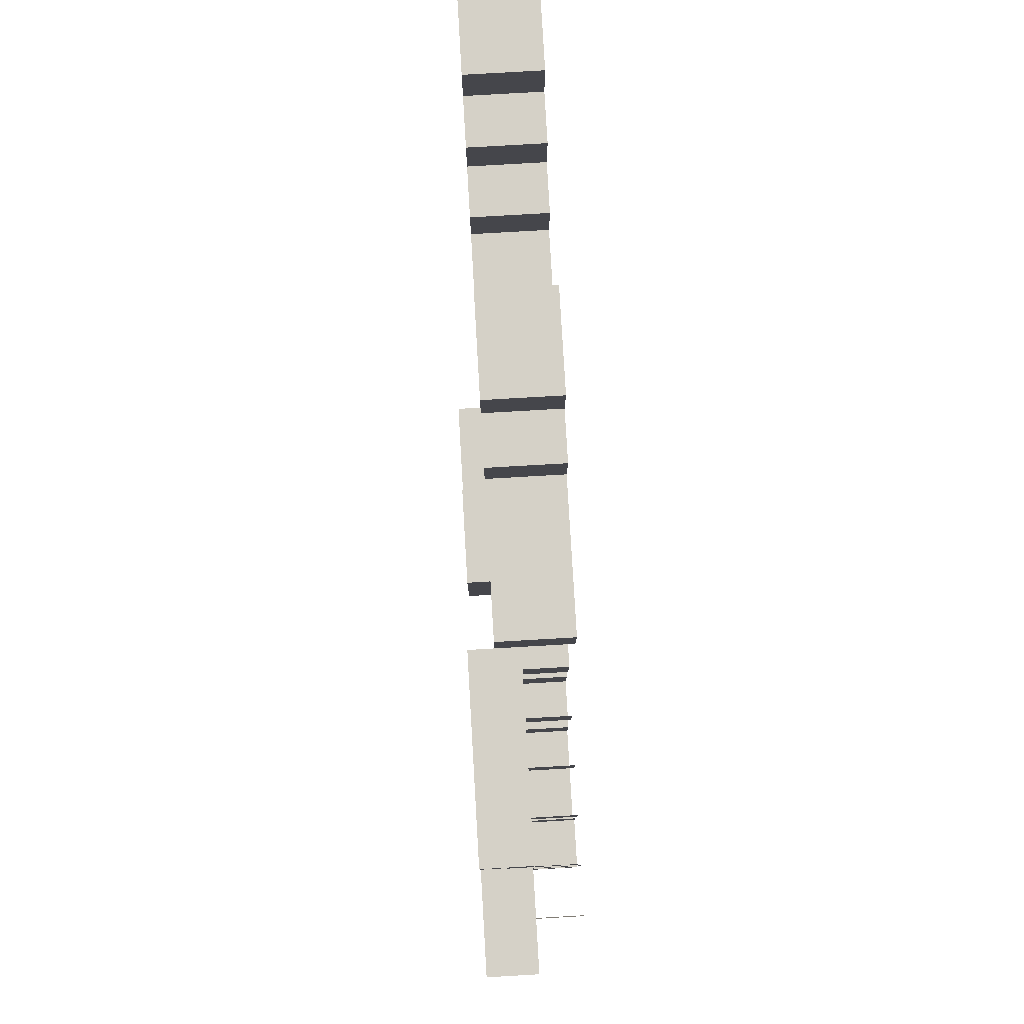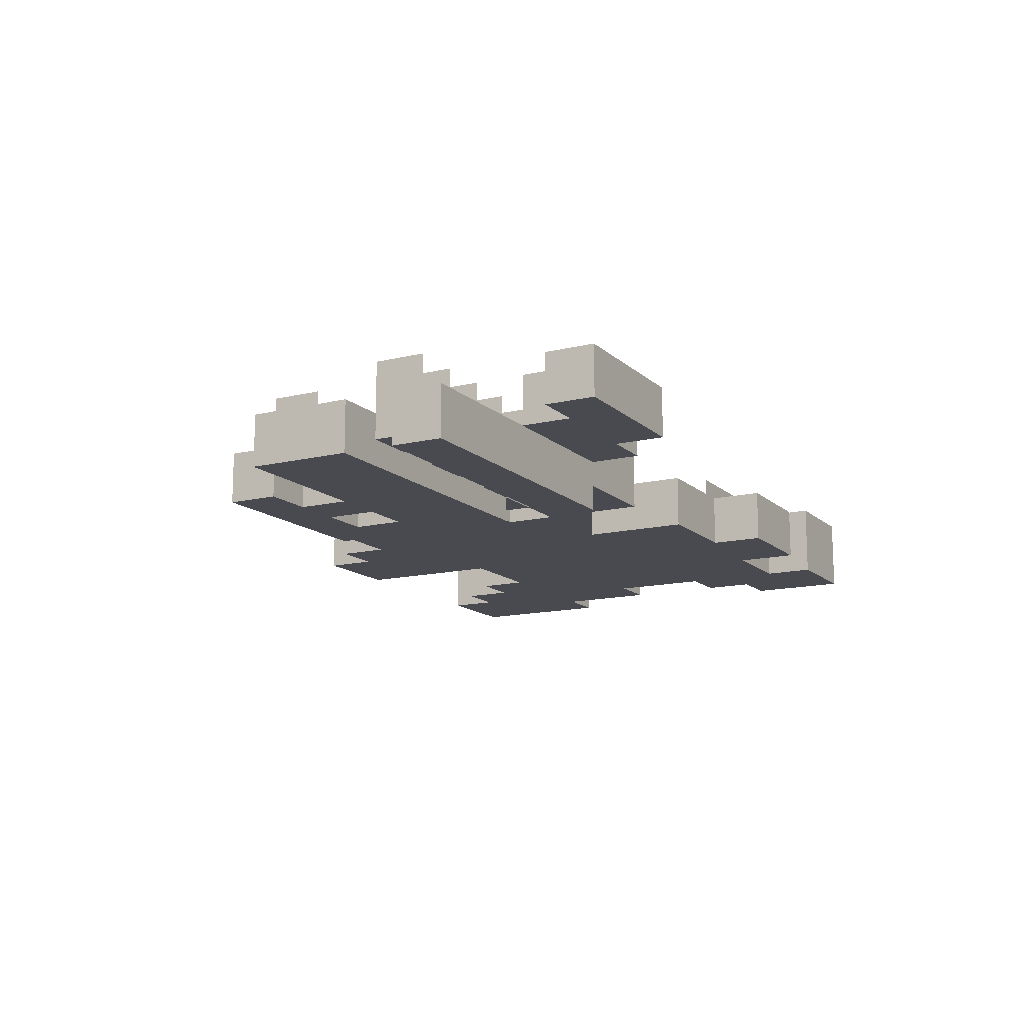
<metadata>
{"format":"obj","ext":"obj","renderer":"f3d","projection":"perspective","resolution":1024,"background":"white","views":[{"elev":79.6,"azim":-93.3,"up":"+Y"},{"elev":-13.6,"azim":-61.4,"up":"+Z"}]}
</metadata>
<code>
o 1
v 2 5 0.5
v 4 5 0.5
v 2 4 0.5
v 4 5 0.5
v 4 4 0.5
v 2 4 0.5
v 8 5 0.5
v 10 5 0.5
v 8 4 0.5
v 10 5 0.5
v 10 4 0.5
v 8 4 0.5
v 1 4 0.5
v 4 4 0.5
v 1 3 0.5
v 4 4 0.5
v 4 3 0.5
v 1 3 0.5
v 7 4 0.5
v 10 4 0.5
v 7 3 0.5
v 10 4 0.5
v 10 3 0.5
v 7 3 0.5
v -2 3 0.5
v 4 3 0.5
v -2 2 0.5
v 4 3 0.5
v 4 2 0.5
v -2 2 0.5
v 6 3 0.5
v 10 3 0.5
v 6 2 0.5
v 10 3 0.5
v 10 2 0.5
v 6 2 0.5
v -6 2 0
v -2 2 0
v -6 1 0
v -2 2 0
v -2 1 0
v -6 1 0
v -2 2 0.5
v 9 2 0.5
v -2 1 0.5
v 9 2 0.5
v 9 1 0.5
v -2 1 0.5
v -6 1 0.5
v -5 1 0.5
v -6 0 0.5
v -5 1 0.5
v -5 0 0.5
v -6 0 0.5
v -5 1 0
v -4 1 0
v -5 0 0
v -4 1 0
v -4 0 0
v -5 0 0
v -4 1 0.5
v -3 1 0.5
v -4 0 0.5
v -3 1 0.5
v -3 0 0.5
v -4 0 0.5
v -3 1 0
v -2 1 0
v -3 0 0
v -2 1 0
v -2 0 0
v -3 0 0
v -2 1 0.5
v 9 1 0.5
v -2 0 0.5
v 9 1 0.5
v 9 0 0.5
v -2 0 0.5
v -8 0 0
v -2 0 0
v -8 -1 0
v -2 0 0
v -2 -1 0
v -8 -1 0
v -2 0 0.5
v 8 0 0.5
v -2 -1 0.5
v 8 0 0.5
v 8 -1 0.5
v -2 -1 0.5
v -8 -1 0
v -2 -1 0
v -8 -2 0
v -2 -1 0
v -2 -2 0
v -8 -2 0
v -2 -1 0.5
v -1 -1 0.5
v -2 -2 0.5
v -1 -1 0.5
v -1 -2 0.5
v -2 -2 0.5
v 0 -1 0.5
v 8 -1 0.5
v 0 -2 0.5
v 8 -1 0.5
v 8 -2 0.5
v 0 -2 0.5
v -7 -2 0.5
v -6 -2 0.5
v -7 -3 0.5
v -6 -2 0.5
v -6 -3 0.5
v -7 -3 0.5
v -5 -2 0.5
v -4 -2 0.5
v -5 -3 0.5
v -4 -2 0.5
v -4 -3 0.5
v -5 -3 0.5
v -3 -2 0.5
v -2 -2 0.5
v -3 -3 0.5
v -2 -2 0.5
v -2 -3 0.5
v -3 -3 0.5
v -1 -2 0.5
v 9 -2 0.5
v -1 -3 0.5
v 9 -2 0.5
v 9 -3 0.5
v -1 -3 0.5
v -8 -3 0
v -2 -3 0
v -8 -4 0
v -2 -3 0
v -2 -4 0
v -8 -4 0
v -2 -3 0.5
v 0 -3 0.5
v -2 -4 0.5
v 0 -3 0.5
v 0 -4 0.5
v -2 -4 0.5
v 0 -3 0
v 2 -3 0
v 0 -4 0
v 2 -3 0
v 2 -4 0
v 0 -4 0
v 2 -3 0.5
v 10 -3 0.5
v 2 -4 0.5
v 10 -3 0.5
v 10 -4 0.5
v 2 -4 0.5
v -5 -4 1
v -2 -4 1
v -5 -5 1
v -2 -4 1
v -2 -5 1
v -5 -5 1
v 0 -4 0
v 4 -4 0
v 0 -5 0
v 4 -4 0
v 4 -5 0
v 0 -5 0
v 8 -4 0.5
v 10 -4 0.5
v 8 -5 0.5
v 10 -4 0.5
v 10 -5 0.5
v 8 -5 0.5
v -6 -5 1
v -3 -5 1
v -6 -6 1
v -3 -5 1
v -3 -6 1
v -6 -6 1
v 2 -5 0
v 4 -5 0
v 2 -6 0
v 4 -5 0
v 4 -6 0
v 2 -6 0
v 2 4 0.5
v 2 4 2
v 2 5 0.5
v 2 4 2
v 2 5 2
v 2 5 0.5
v 8 4 0.5
v 8 4 2
v 8 5 0.5
v 8 4 2
v 8 5 2
v 8 5 0.5
v 1 3 0.5
v 1 3 2
v 1 4 0.5
v 1 3 2
v 1 4 2
v 1 4 0.5
v 7 3 0.5
v 7 3 2
v 7 4 0.5
v 7 3 2
v 7 4 2
v 7 4 0.5
v -2 2 0.5
v -2 2 2
v -2 3 0.5
v -2 2 2
v -2 3 2
v -2 3 0.5
v 6 2 0.5
v 6 2 2
v 6 3 0.5
v 6 2 2
v 6 3 2
v 6 3 0.5
v -6 1 0
v -6 1 1
v -6 2 0
v -6 1 1
v -6 2 1
v -6 2 0
v -6 0 0.5
v -6 0 2
v -6 1 0.5
v -6 0 2
v -6 1 2
v -6 1 0.5
v -5 0 0
v -5 0 0.5
v -5 1 0
v -5 0 0.5
v -5 1 0.5
v -5 1 0
v -3 0 0
v -3 0 0.5
v -3 1 0
v -3 0 0.5
v -3 1 0.5
v -3 1 0
v -8 -1 0
v -8 -1 1
v -8 0 0
v -8 -1 1
v -8 0 1
v -8 0 0
v -8 -2 0
v -8 -2 1
v -8 -1 0
v -8 -2 1
v -8 -1 1
v -8 -1 0
v 0 -2 0.5
v 0 -2 2
v 0 -1 0.5
v 0 -2 2
v 0 -1 2
v 0 -1 0.5
v -7 -3 0.5
v -7 -3 2
v -7 -2 0.5
v -7 -3 2
v -7 -2 2
v -7 -2 0.5
v -5 -3 0.5
v -5 -3 2
v -5 -2 0.5
v -5 -3 2
v -5 -2 2
v -5 -2 0.5
v -3 -3 0.5
v -3 -3 2
v -3 -2 0.5
v -3 -3 2
v -3 -2 2
v -3 -2 0.5
v -1 -3 0.5
v -1 -3 2
v -1 -2 0.5
v -1 -3 2
v -1 -2 2
v -1 -2 0.5
v -8 -4 0
v -8 -4 1
v -8 -3 0
v -8 -4 1
v -8 -3 1
v -8 -3 0
v 0 -4 0
v 0 -4 0.5
v 0 -3 0
v 0 -4 0.5
v 0 -3 0.5
v 0 -3 0
v -5 -5 1
v -5 -5 2
v -5 -4 1
v -5 -5 2
v -5 -4 2
v -5 -4 1
v 0 -5 0
v 0 -5 1
v 0 -4 0
v 0 -5 1
v 0 -4 1
v 0 -4 0
v 8 -5 0.5
v 8 -5 2
v 8 -4 0.5
v 8 -5 2
v 8 -4 2
v 8 -4 0.5
v -6 -6 1
v -6 -6 2
v -6 -5 1
v -6 -6 2
v -6 -5 2
v -6 -5 1
v 2 -6 0
v 2 -6 1
v 2 -5 0
v 2 -6 1
v 2 -5 1
v 2 -5 0
v 4 5 0.5
v 4 5 2
v 4 4 0.5
v 4 5 2
v 4 4 2
v 4 4 0.5
v 10 5 0.5
v 10 5 2
v 10 4 0.5
v 10 5 2
v 10 4 2
v 10 4 0.5
v 4 4 0.5
v 4 4 2
v 4 3 0.5
v 4 4 2
v 4 3 2
v 4 3 0.5
v 10 4 0.5
v 10 4 2
v 10 3 0.5
v 10 4 2
v 10 3 2
v 10 3 0.5
v 4 3 0.5
v 4 3 2
v 4 2 0.5
v 4 3 2
v 4 2 2
v 4 2 0.5
v 10 3 0.5
v 10 3 2
v 10 2 0.5
v 10 3 2
v 10 2 2
v 10 2 0.5
v -2 2 0
v -2 2 0.5
v -2 1 0
v -2 2 0.5
v -2 1 0.5
v -2 1 0
v 9 2 0.5
v 9 2 2
v 9 1 0.5
v 9 2 2
v 9 1 2
v 9 1 0.5
v -4 1 0
v -4 1 0.5
v -4 0 0
v -4 1 0.5
v -4 0 0.5
v -4 0 0
v -2 1 0
v -2 1 0.5
v -2 0 0
v -2 1 0.5
v -2 0 0.5
v -2 0 0
v 9 1 0.5
v 9 1 2
v 9 0 0.5
v 9 1 2
v 9 0 2
v 9 0 0.5
v -2 0 0
v -2 0 0.5
v -2 -1 0
v -2 0 0.5
v -2 -1 0.5
v -2 -1 0
v 8 0 0.5
v 8 0 2
v 8 -1 0.5
v 8 0 2
v 8 -1 2
v 8 -1 0.5
v -2 -1 0
v -2 -1 0.5
v -2 -2 0
v -2 -1 0.5
v -2 -2 0.5
v -2 -2 0
v -1 -1 0.5
v -1 -1 2
v -1 -2 0.5
v -1 -1 2
v -1 -2 2
v -1 -2 0.5
v 8 -1 0.5
v 8 -1 2
v 8 -2 0.5
v 8 -1 2
v 8 -2 2
v 8 -2 0.5
v -6 -2 0.5
v -6 -2 2
v -6 -3 0.5
v -6 -2 2
v -6 -3 2
v -6 -3 0.5
v -4 -2 0.5
v -4 -2 2
v -4 -3 0.5
v -4 -2 2
v -4 -3 2
v -4 -3 0.5
v -2 -2 0.5
v -2 -2 2
v -2 -3 0.5
v -2 -2 2
v -2 -3 2
v -2 -3 0.5
v 9 -2 0.5
v 9 -2 2
v 9 -3 0.5
v 9 -2 2
v 9 -3 2
v 9 -3 0.5
v -2 -3 0
v -2 -3 0.5
v -2 -4 0
v -2 -3 0.5
v -2 -4 0.5
v -2 -4 0
v 2 -3 0
v 2 -3 0.5
v 2 -4 0
v 2 -3 0.5
v 2 -4 0.5
v 2 -4 0
v 10 -3 0.5
v 10 -3 2
v 10 -4 0.5
v 10 -3 2
v 10 -4 2
v 10 -4 0.5
v -2 -4 1
v -2 -4 2
v -2 -5 1
v -2 -4 2
v -2 -5 2
v -2 -5 1
v 4 -4 0
v 4 -4 1
v 4 -5 0
v 4 -4 1
v 4 -5 1
v 4 -5 0
v 10 -4 0.5
v 10 -4 2
v 10 -5 0.5
v 10 -4 2
v 10 -5 2
v 10 -5 0.5
v -3 -5 1
v -3 -5 2
v -3 -6 1
v -3 -5 2
v -3 -6 2
v -3 -6 1
v 4 -5 0
v 4 -5 1
v 4 -6 0
v 4 -5 1
v 4 -6 1
v 4 -6 0
v -8 0 0
v -8 0 1
v -7 0 0
v -8 0 1
v -7 0 1
v -7 0 0
v -8 -3 0
v -8 -3 1
v -7 -3 0
v -8 -3 1
v -7 -3 1
v -7 -3 0
v -7 0 0
v -7 0 1
v -6 0 0
v -7 0 1
v -6 0 1
v -6 0 0
v -7 -3 0
v -7 -3 0.5
v -6 -3 0
v -7 -3 0.5
v -6 -3 0.5
v -6 -3 0
v -6 2 0
v -6 2 1
v -5 2 0
v -6 2 1
v -5 2 1
v -5 2 0
v -6 0 0
v -6 0 0.5
v -5 0 0
v -6 0 0.5
v -5 0 0.5
v -5 0 0
v -6 -3 0
v -6 -3 1
v -5 -3 0
v -6 -3 1
v -5 -3 1
v -5 -3 0
v -6 -5 1
v -6 -5 2
v -5 -5 1
v -6 -5 2
v -5 -5 2
v -5 -5 1
v -5 2 0
v -5 2 1
v -4 2 0
v -5 2 1
v -4 2 1
v -4 2 0
v -5 -3 0
v -5 -3 0.5
v -4 -3 0
v -5 -3 0.5
v -4 -3 0.5
v -4 -3 0
v -4 2 0
v -4 2 1
v -3 2 0
v -4 2 1
v -3 2 1
v -3 2 0
v -4 0 0
v -4 0 0.5
v -3 0 0
v -4 0 0.5
v -3 0 0.5
v -3 0 0
v -4 -3 0
v -4 -3 1
v -3 -3 0
v -4 -3 1
v -3 -3 1
v -3 -3 0
v -3 2 0
v -3 2 1
v -2 2 0
v -3 2 1
v -2 2 1
v -2 2 0
v -3 -3 0
v -3 -3 0.5
v -2 -3 0
v -3 -3 0.5
v -2 -3 0.5
v -2 -3 0
v -2 3 0.5
v -2 3 2
v -1 3 0.5
v -2 3 2
v -1 3 2
v -1 3 0.5
v -2 -3 0.5
v -2 -3 2
v -1 -3 0.5
v -2 -3 2
v -1 -3 2
v -1 -3 0.5
v -1 3 0.5
v -1 3 2
v 0 3 0.5
v -1 3 2
v 0 3 2
v 0 3 0.5
v -1 -2 0.5
v -1 -2 2
v 0 -2 0.5
v -1 -2 2
v 0 -2 2
v 0 -2 0.5
v 0 3 0.5
v 0 3 2
v 1 3 0.5
v 0 3 2
v 1 3 2
v 1 3 0.5
v 0 -3 0
v 0 -3 0.5
v 1 -3 0
v 0 -3 0.5
v 1 -3 0.5
v 1 -3 0
v 1 4 0.5
v 1 4 2
v 2 4 0.5
v 1 4 2
v 2 4 2
v 2 4 0.5
v 1 -3 0
v 1 -3 0.5
v 2 -3 0
v 1 -3 0.5
v 2 -3 0.5
v 2 -3 0
v 2 5 0.5
v 2 5 2
v 3 5 0.5
v 2 5 2
v 3 5 2
v 3 5 0.5
v 2 -4 0
v 2 -4 0.5
v 3 -4 0
v 2 -4 0.5
v 3 -4 0.5
v 3 -4 0
v 3 5 0.5
v 3 5 2
v 4 5 0.5
v 3 5 2
v 4 5 2
v 4 5 0.5
v 3 -4 0
v 3 -4 0.5
v 4 -4 0
v 3 -4 0.5
v 4 -4 0.5
v 4 -4 0
v 4 2 0.5
v 4 2 2
v 5 2 0.5
v 4 2 2
v 5 2 2
v 5 2 0.5
v 5 2 0.5
v 5 2 2
v 6 2 0.5
v 5 2 2
v 6 2 2
v 6 2 0.5
v 6 3 0.5
v 6 3 2
v 7 3 0.5
v 6 3 2
v 7 3 2
v 7 3 0.5
v 7 4 0.5
v 7 4 2
v 8 4 0.5
v 7 4 2
v 8 4 2
v 8 4 0.5
v 8 5 0.5
v 8 5 2
v 9 5 0.5
v 8 5 2
v 9 5 2
v 9 5 0.5
v 8 -2 0.5
v 8 -2 2
v 9 -2 0.5
v 8 -2 2
v 9 -2 2
v 9 -2 0.5
v 9 5 0.5
v 9 5 2
v 10 5 0.5
v 9 5 2
v 10 5 2
v 10 5 0.5
v 9 -3 0.5
v 9 -3 2
v 10 -3 0.5
v 9 -3 2
v 10 -3 2
v 10 -3 0.5
v -7 -2 0
v -7 -2 1
v -8 -2 0
v -7 -2 1
v -8 -2 1
v -8 -2 0
v -7 -4 0
v -7 -4 1
v -8 -4 0
v -7 -4 1
v -8 -4 1
v -8 -4 0
v -6 -2 0
v -6 -2 0.5
v -7 -2 0
v -6 -2 0.5
v -7 -2 0.5
v -7 -2 0
v -6 -4 0
v -6 -4 1
v -7 -4 0
v -6 -4 1
v -7 -4 1
v -7 -4 0
v -5 1 0
v -5 1 0.5
v -6 1 0
v -5 1 0.5
v -6 1 0.5
v -6 1 0
v -5 -2 0
v -5 -2 1
v -6 -2 0
v -5 -2 1
v -6 -2 1
v -6 -2 0
v -5 -4 0
v -5 -4 1
v -6 -4 0
v -5 -4 1
v -6 -4 1
v -6 -4 0
v -5 -6 1
v -5 -6 2
v -6 -6 1
v -5 -6 2
v -6 -6 2
v -6 -6 1
v -4 -2 0
v -4 -2 0.5
v -5 -2 0
v -4 -2 0.5
v -5 -2 0.5
v -5 -2 0
v -4 -4 0
v -4 -4 1
v -5 -4 0
v -4 -4 1
v -5 -4 1
v -5 -4 0
v -4 -6 1
v -4 -6 2
v -5 -6 1
v -4 -6 2
v -5 -6 2
v -5 -6 1
v -3 1 0
v -3 1 0.5
v -4 1 0
v -3 1 0.5
v -4 1 0.5
v -4 1 0
v -3 -2 0
v -3 -2 1
v -4 -2 0
v -3 -2 1
v -4 -2 1
v -4 -2 0
v -3 -4 0
v -3 -4 1
v -4 -4 0
v -3 -4 1
v -4 -4 1
v -4 -4 0
v -3 -6 1
v -3 -6 2
v -4 -6 1
v -3 -6 2
v -4 -6 2
v -4 -6 1
v -2 -2 0
v -2 -2 0.5
v -3 -2 0
v -2 -2 0.5
v -3 -2 0.5
v -3 -2 0
v -2 -4 0
v -2 -4 1
v -3 -4 0
v -2 -4 1
v -3 -4 1
v -3 -4 0
v -2 -5 1
v -2 -5 2
v -3 -5 1
v -2 -5 2
v -3 -5 2
v -3 -5 1
v -1 -2 0.5
v -1 -2 2
v -2 -2 0.5
v -1 -2 2
v -2 -2 2
v -2 -2 0.5
v -1 -4 0.5
v -1 -4 2
v -2 -4 0.5
v -1 -4 2
v -2 -4 2
v -2 -4 0.5
v 0 -1 0.5
v 0 -1 2
v -1 -1 0.5
v 0 -1 2
v -1 -1 2
v -1 -1 0.5
v 0 -4 0.5
v 0 -4 2
v -1 -4 0.5
v 0 -4 2
v -1 -4 2
v -1 -4 0.5
v 1 -5 0
v 1 -5 1
v 0 -5 0
v 1 -5 1
v 0 -5 1
v 0 -5 0
v 2 -5 0
v 2 -5 1
v 1 -5 0
v 2 -5 1
v 1 -5 1
v 1 -5 0
v 3 -6 0
v 3 -6 1
v 2 -6 0
v 3 -6 1
v 2 -6 1
v 2 -6 0
v 4 -6 0
v 4 -6 1
v 3 -6 0
v 4 -6 1
v 3 -6 1
v 3 -6 0
v 5 -4 0.5
v 5 -4 2
v 4 -4 0.5
v 5 -4 2
v 4 -4 2
v 4 -4 0.5
v 6 -4 0.5
v 6 -4 2
v 5 -4 0.5
v 6 -4 2
v 5 -4 2
v 5 -4 0.5
v 7 -4 0.5
v 7 -4 2
v 6 -4 0.5
v 7 -4 2
v 6 -4 2
v 6 -4 0.5
v 8 -4 0.5
v 8 -4 2
v 7 -4 0.5
v 8 -4 2
v 7 -4 2
v 7 -4 0.5
v 9 0 0.5
v 9 0 2
v 8 0 0.5
v 9 0 2
v 8 0 2
v 8 0 0.5
v 9 -5 0.5
v 9 -5 2
v 8 -5 0.5
v 9 -5 2
v 8 -5 2
v 8 -5 0.5
v 10 2 0.5
v 10 2 2
v 9 2 0.5
v 10 2 2
v 9 2 2
v 9 2 0.5
v 10 -5 0.5
v 10 -5 2
v 9 -5 0.5
v 10 -5 2
v 9 -5 2
v 9 -5 0.5
f 1 2 3
f 4 5 6
f 7 8 9
f 10 11 12
f 13 14 15
f 16 17 18
f 19 20 21
f 22 23 24
f 25 26 27
f 28 29 30
f 31 32 33
f 34 35 36
f 37 38 39
f 40 41 42
f 43 44 45
f 46 47 48
f 49 50 51
f 52 53 54
f 55 56 57
f 58 59 60
f 61 62 63
f 64 65 66
f 67 68 69
f 70 71 72
f 73 74 75
f 76 77 78
f 79 80 81
f 82 83 84
f 85 86 87
f 88 89 90
f 91 92 93
f 94 95 96
f 97 98 99
f 100 101 102
f 103 104 105
f 106 107 108
f 109 110 111
f 112 113 114
f 115 116 117
f 118 119 120
f 121 122 123
f 124 125 126
f 127 128 129
f 130 131 132
f 133 134 135
f 136 137 138
f 139 140 141
f 142 143 144
f 145 146 147
f 148 149 150
f 151 152 153
f 154 155 156
f 157 158 159
f 160 161 162
f 163 164 165
f 166 167 168
f 169 170 171
f 172 173 174
f 175 176 177
f 178 179 180
f 181 182 183
f 184 185 186
f 187 188 189
f 190 191 192
f 193 194 195
f 196 197 198
f 199 200 201
f 202 203 204
f 205 206 207
f 208 209 210
f 211 212 213
f 214 215 216
f 217 218 219
f 220 221 222
f 223 224 225
f 226 227 228
f 229 230 231
f 232 233 234
f 235 236 237
f 238 239 240
f 241 242 243
f 244 245 246
f 247 248 249
f 250 251 252
f 253 254 255
f 256 257 258
f 259 260 261
f 262 263 264
f 265 266 267
f 268 269 270
f 271 272 273
f 274 275 276
f 277 278 279
f 280 281 282
f 283 284 285
f 286 287 288
f 289 290 291
f 292 293 294
f 295 296 297
f 298 299 300
f 301 302 303
f 304 305 306
f 307 308 309
f 310 311 312
f 313 314 315
f 316 317 318
f 319 320 321
f 322 323 324
f 325 326 327
f 328 329 330
f 331 332 333
f 334 335 336
f 337 338 339
f 340 341 342
f 343 344 345
f 346 347 348
f 349 350 351
f 352 353 354
f 355 356 357
f 358 359 360
f 361 362 363
f 364 365 366
f 367 368 369
f 370 371 372
f 373 374 375
f 376 377 378
f 379 380 381
f 382 383 384
f 385 386 387
f 388 389 390
f 391 392 393
f 394 395 396
f 397 398 399
f 400 401 402
f 403 404 405
f 406 407 408
f 409 410 411
f 412 413 414
f 415 416 417
f 418 419 420
f 421 422 423
f 424 425 426
f 427 428 429
f 430 431 432
f 433 434 435
f 436 437 438
f 439 440 441
f 442 443 444
f 445 446 447
f 448 449 450
f 451 452 453
f 454 455 456
f 457 458 459
f 460 461 462
f 463 464 465
f 466 467 468
f 469 470 471
f 472 473 474
f 475 476 477
f 478 479 480
f 481 482 483
f 484 485 486
f 487 488 489
f 490 491 492
f 493 494 495
f 496 497 498
f 499 500 501
f 502 503 504
f 505 506 507
f 508 509 510
f 511 512 513
f 514 515 516
f 517 518 519
f 520 521 522
f 523 524 525
f 526 527 528
f 529 530 531
f 532 533 534
f 535 536 537
f 538 539 540
f 541 542 543
f 544 545 546
f 547 548 549
f 550 551 552
f 553 554 555
f 556 557 558
f 559 560 561
f 562 563 564
f 565 566 567
f 568 569 570
f 571 572 573
f 574 575 576
f 577 578 579
f 580 581 582
f 583 584 585
f 586 587 588
f 589 590 591
f 592 593 594
f 595 596 597
f 598 599 600
f 601 602 603
f 604 605 606
f 607 608 609
f 610 611 612
f 613 614 615
f 616 617 618
f 619 620 621
f 622 623 624
f 625 626 627
f 628 629 630
f 631 632 633
f 634 635 636
f 637 638 639
f 640 641 642
f 643 644 645
f 646 647 648
f 649 650 651
f 652 653 654
f 655 656 657
f 658 659 660
f 661 662 663
f 664 665 666
f 667 668 669
f 670 671 672
f 673 674 675
f 676 677 678
f 679 680 681
f 682 683 684
f 685 686 687
f 688 689 690
f 691 692 693
f 694 695 696
f 697 698 699
f 700 701 702
f 703 704 705
f 706 707 708
f 709 710 711
f 712 713 714
f 715 716 717
f 718 719 720
f 721 722 723
f 724 725 726
f 727 728 729
f 730 731 732
f 733 734 735
f 736 737 738
f 739 740 741
f 742 743 744
f 745 746 747
f 748 749 750
f 751 752 753
f 754 755 756
f 757 758 759
f 760 761 762
f 763 764 765
f 766 767 768
f 769 770 771
f 772 773 774
f 775 776 777
f 778 779 780
f 781 782 783
f 784 785 786
f 787 788 789
f 790 791 792
f 793 794 795
f 796 797 798
f 799 800 801
f 802 803 804
f 805 806 807
f 808 809 810
f 811 812 813
f 814 815 816
f 817 818 819
f 820 821 822
f 823 824 825
f 826 827 828
f 829 830 831
f 832 833 834
f 835 836 837
f 838 839 840
f 841 842 843
f 844 845 846
f 847 848 849
f 850 851 852
f 853 854 855
f 856 857 858
f 859 860 861
f 862 863 864
f 865 866 867
f 868 869 870
f 871 872 873
f 874 875 876
f 877 878 879
f 880 881 882
f 883 884 885
f 886 887 888
f 889 890 891
f 892 893 894
f 895 896 897
f 898 899 900
f 901 902 903
f 904 905 906
f 907 908 909
f 910 911 912

</code>
